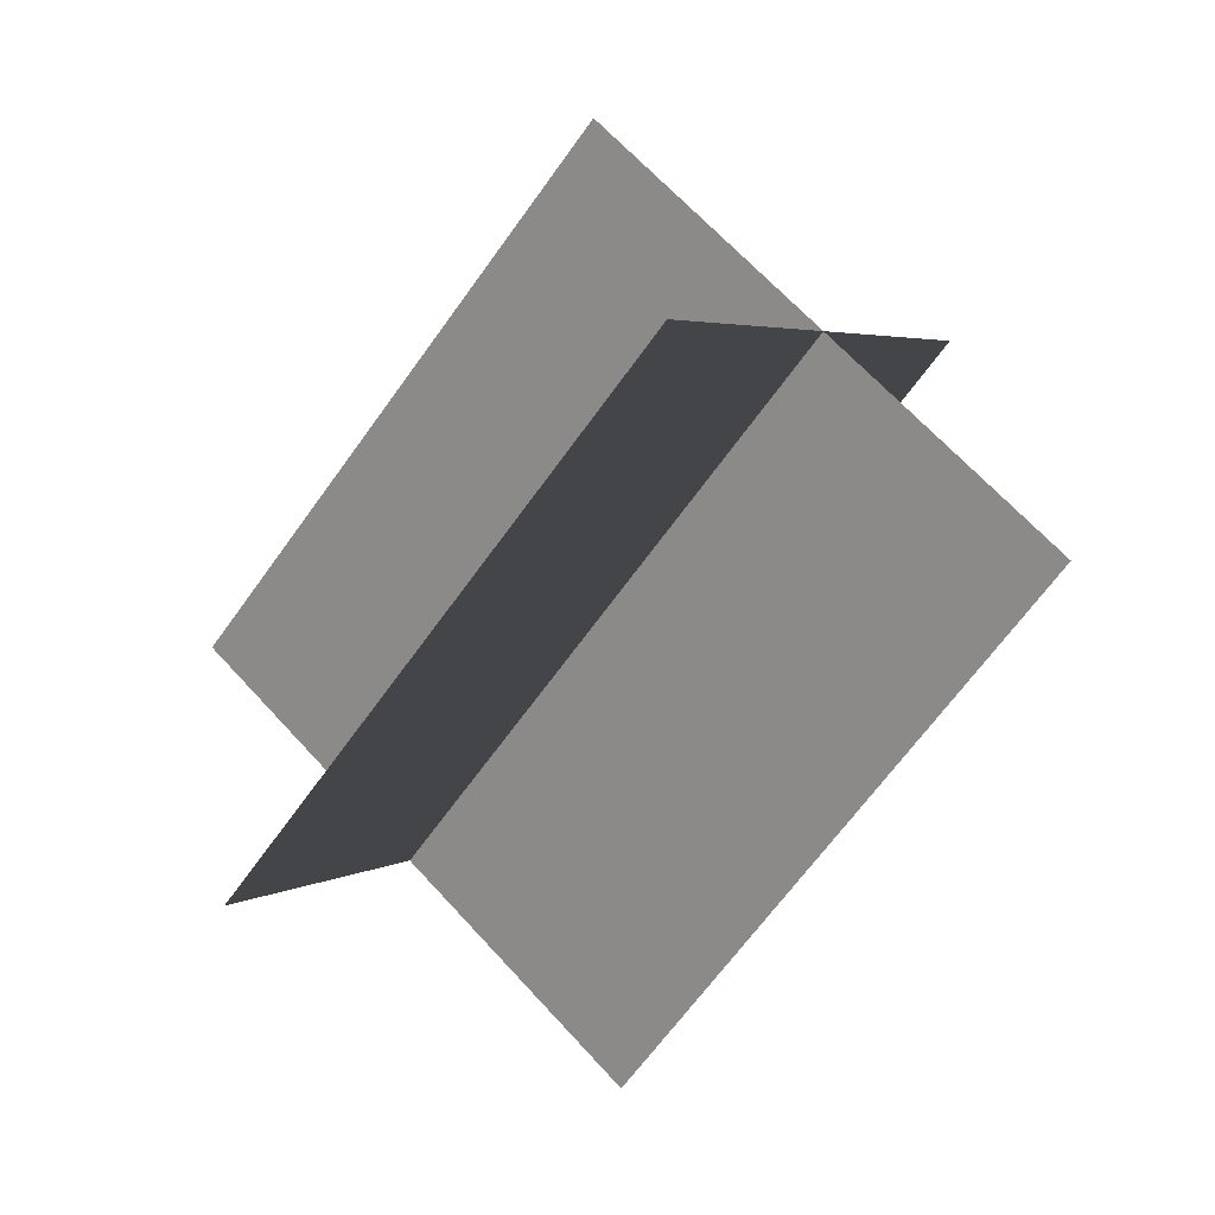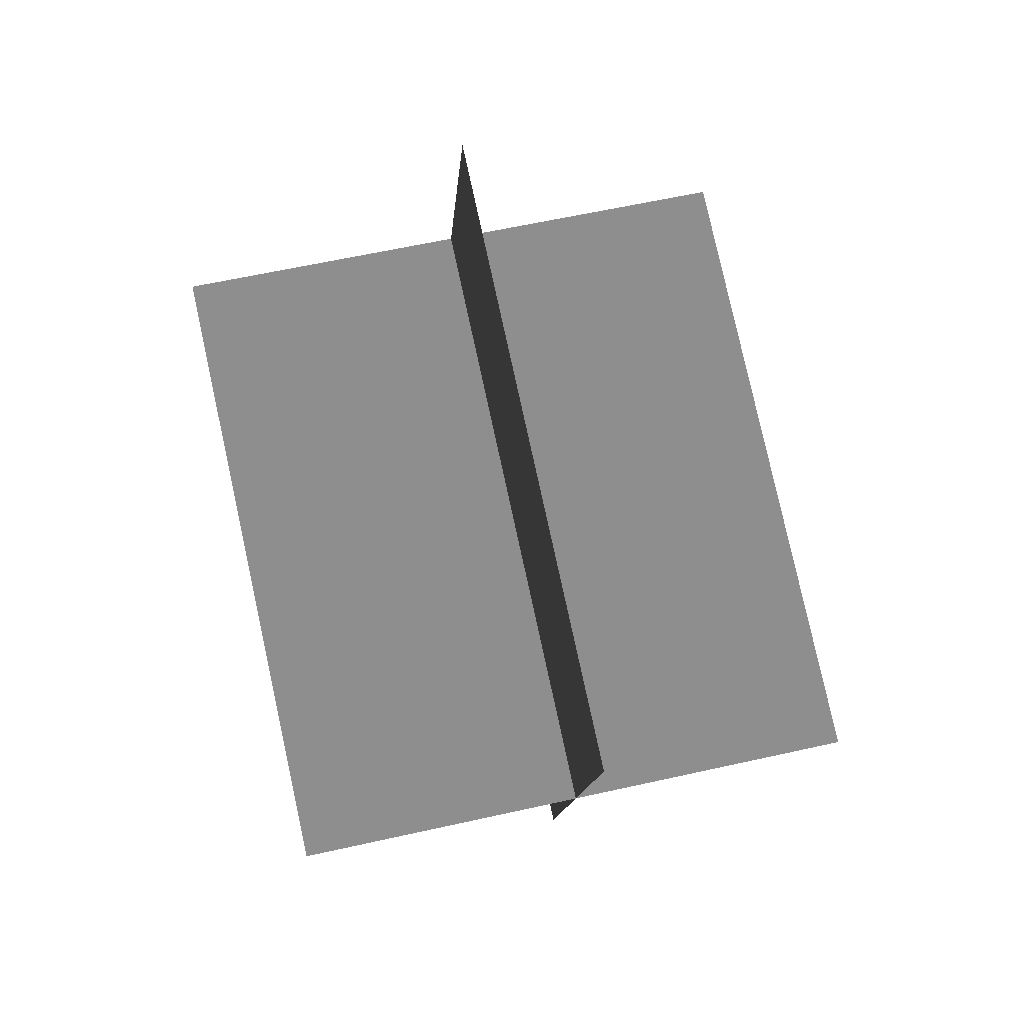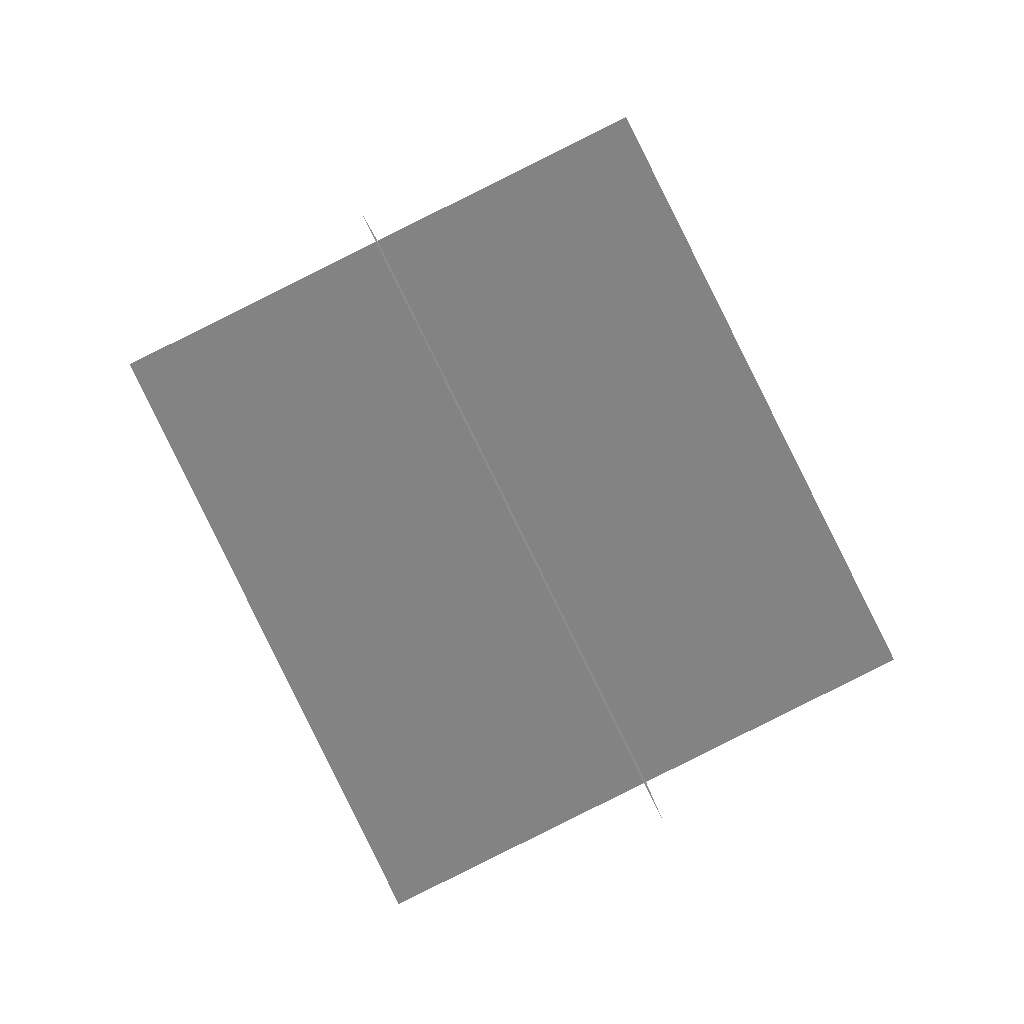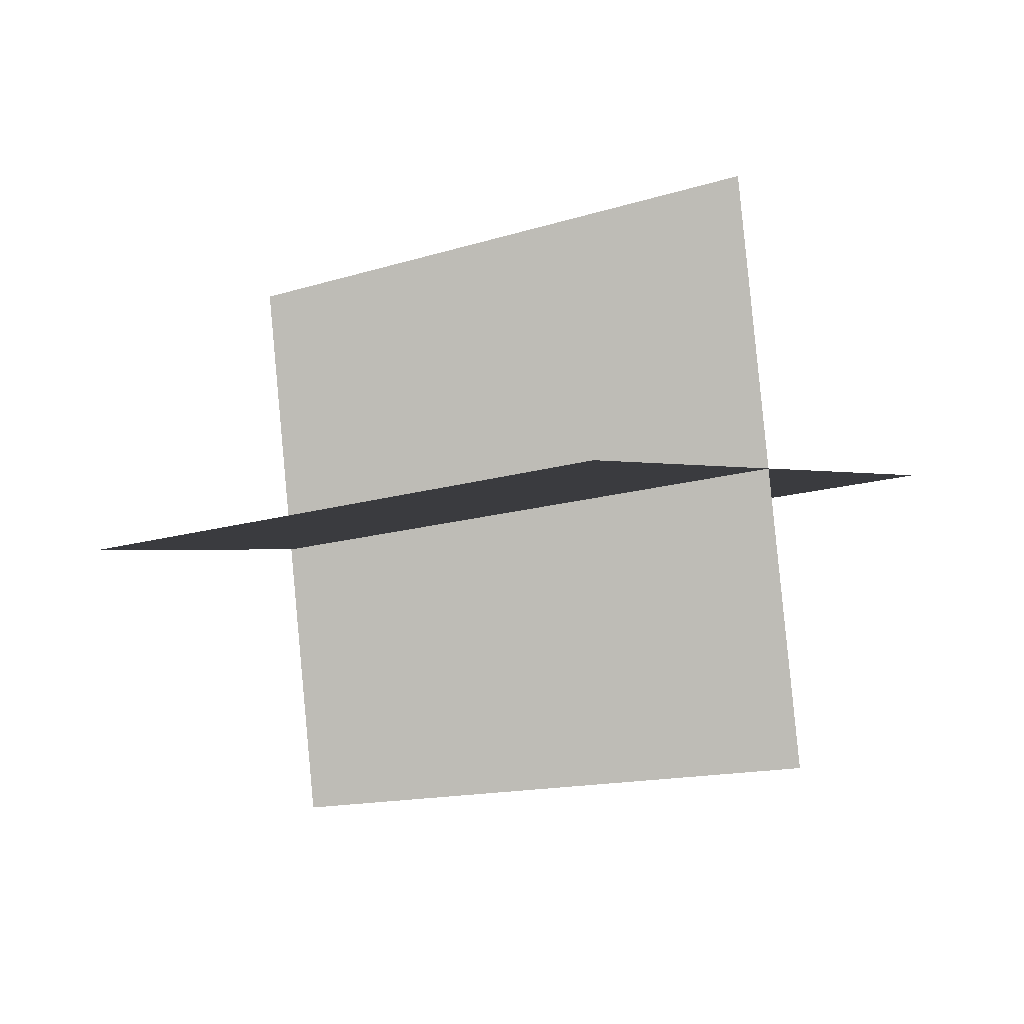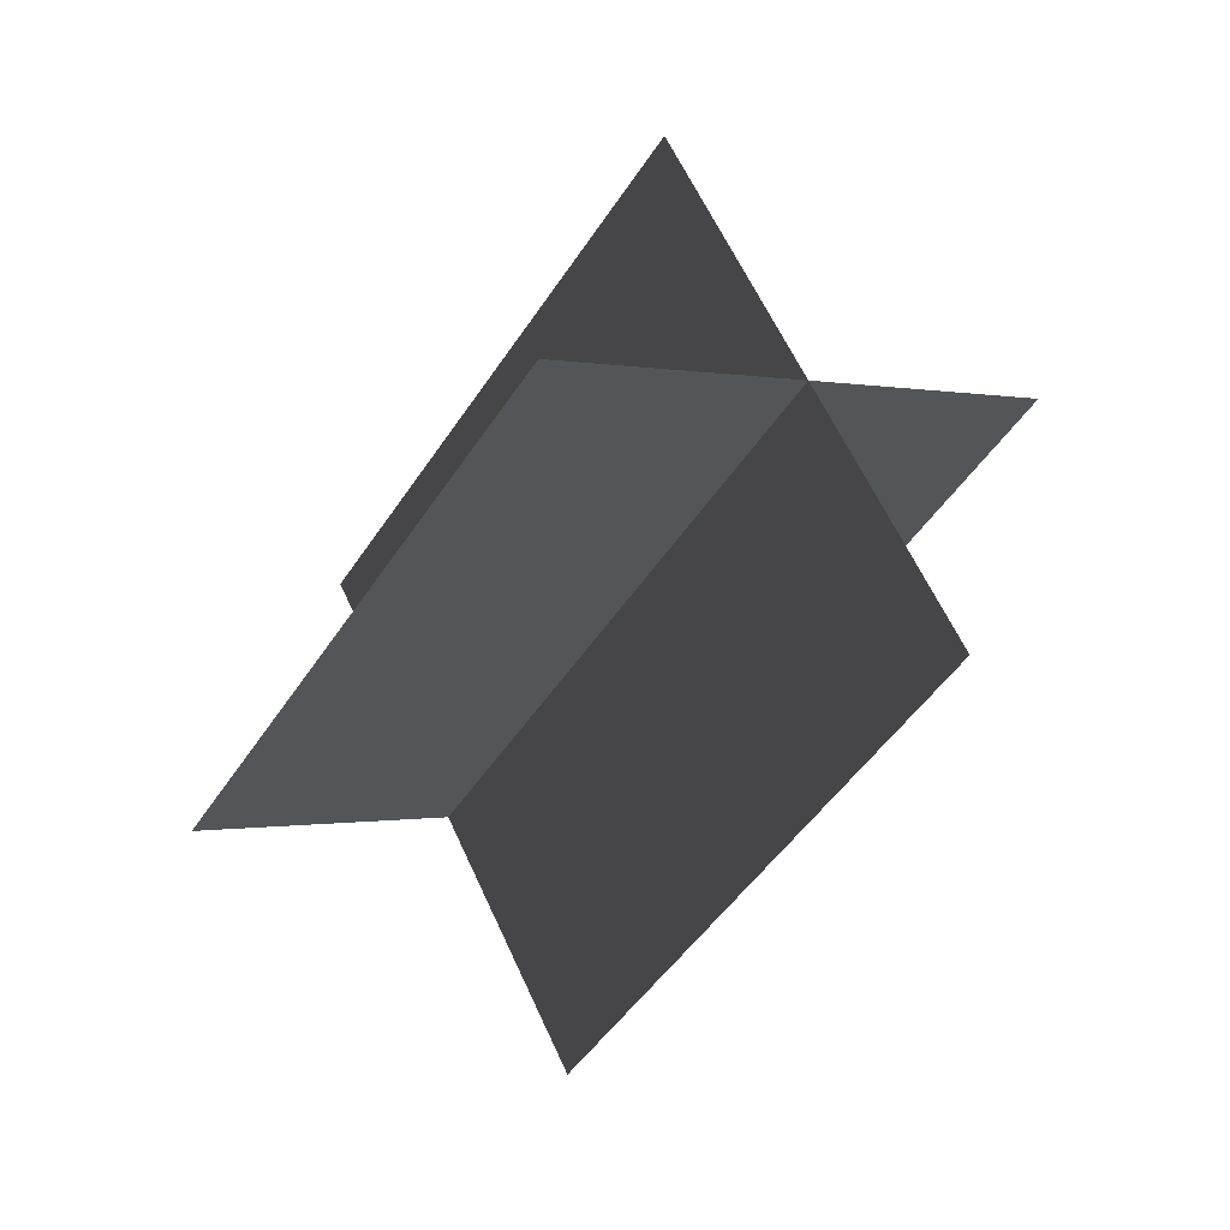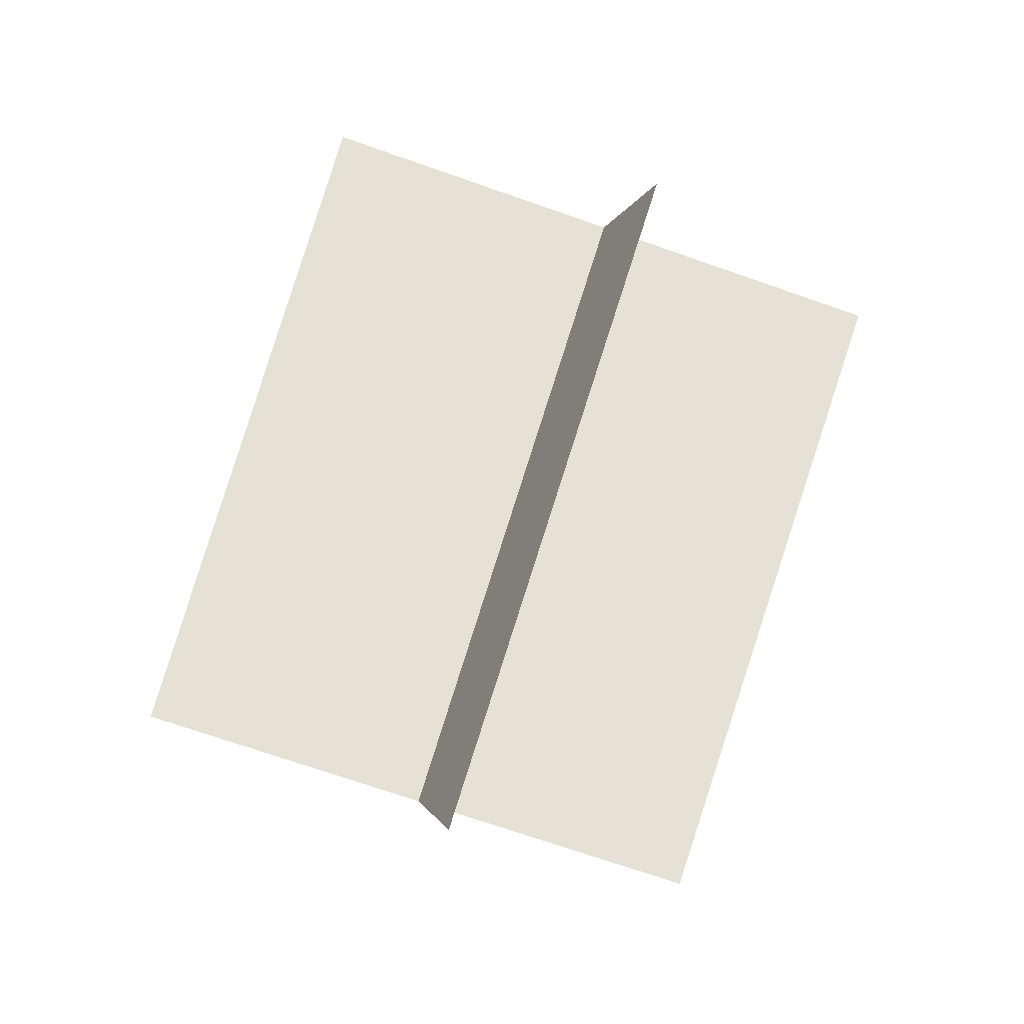
<metadata>
{"format":"obj","ext":"obj","renderer":"f3d","projection":"perspective","resolution":1024,"background":"white","views":[{"elev":-16.2,"azim":-52.6,"up":"+Z"},{"elev":25.0,"azim":-28.2,"up":"+Y"},{"elev":-46.2,"azim":28.0,"up":"+Z"},{"elev":67.1,"azim":-87.9,"up":"+Z"},{"elev":67.3,"azim":48.4,"up":"+Y"},{"elev":46.2,"azim":-163.3,"up":"+Z"}]}
</metadata>
<code>
g light57
v 12.77 -10.95 14.36
v 15.51 14.78 -5.503
v -15.51 -14.78 5.502
v -12.77 10.95 -14.36
v 3.416 -21.83 -1.024
v 6.149 3.906 -20.88
v -6.148 -3.906 20.88
v -3.416 21.83 1.023
f 3 1 2
f 2 4 3
f 7 5 6
f 6 8 7

</code>
